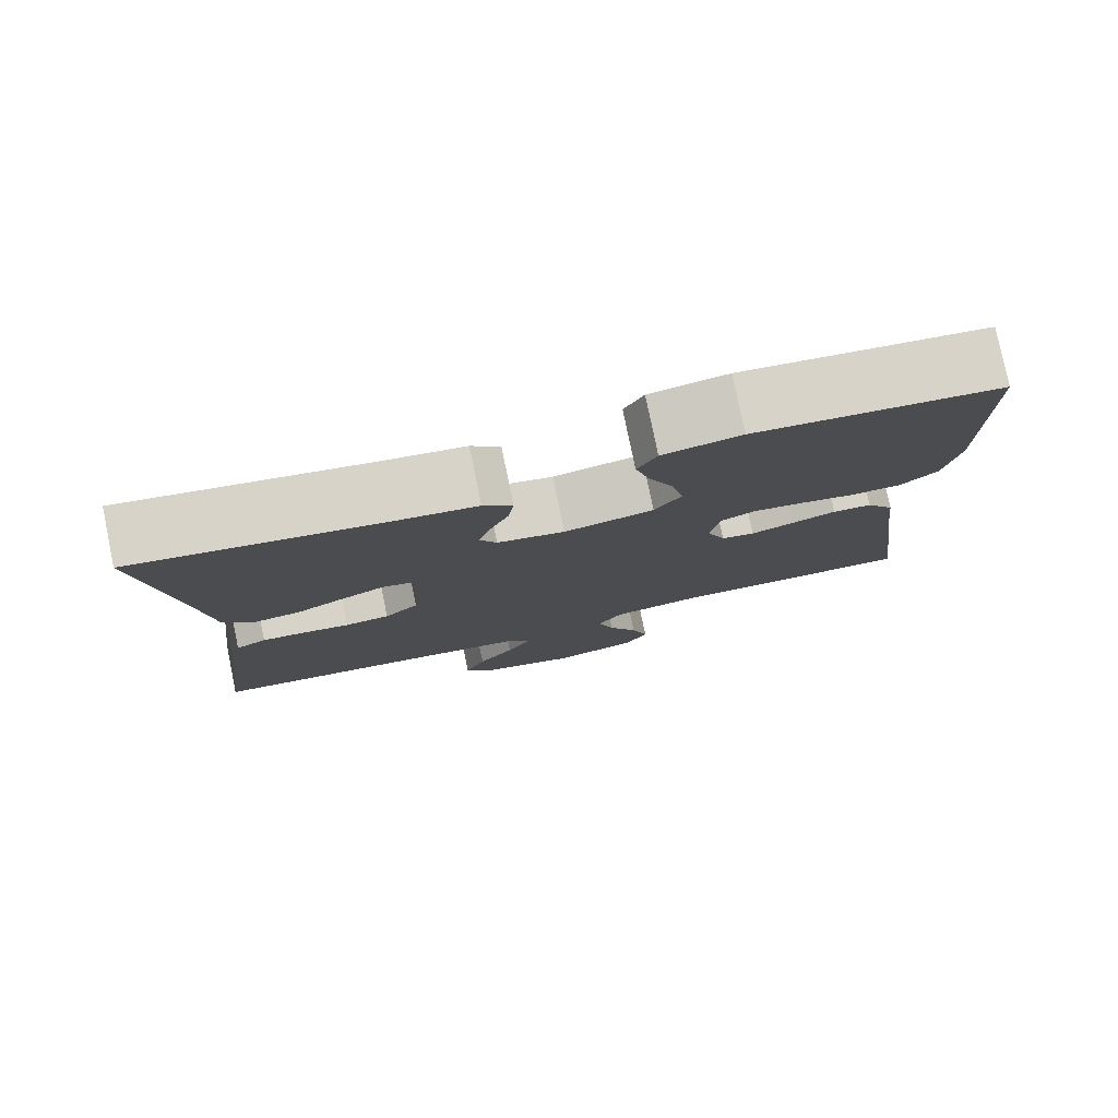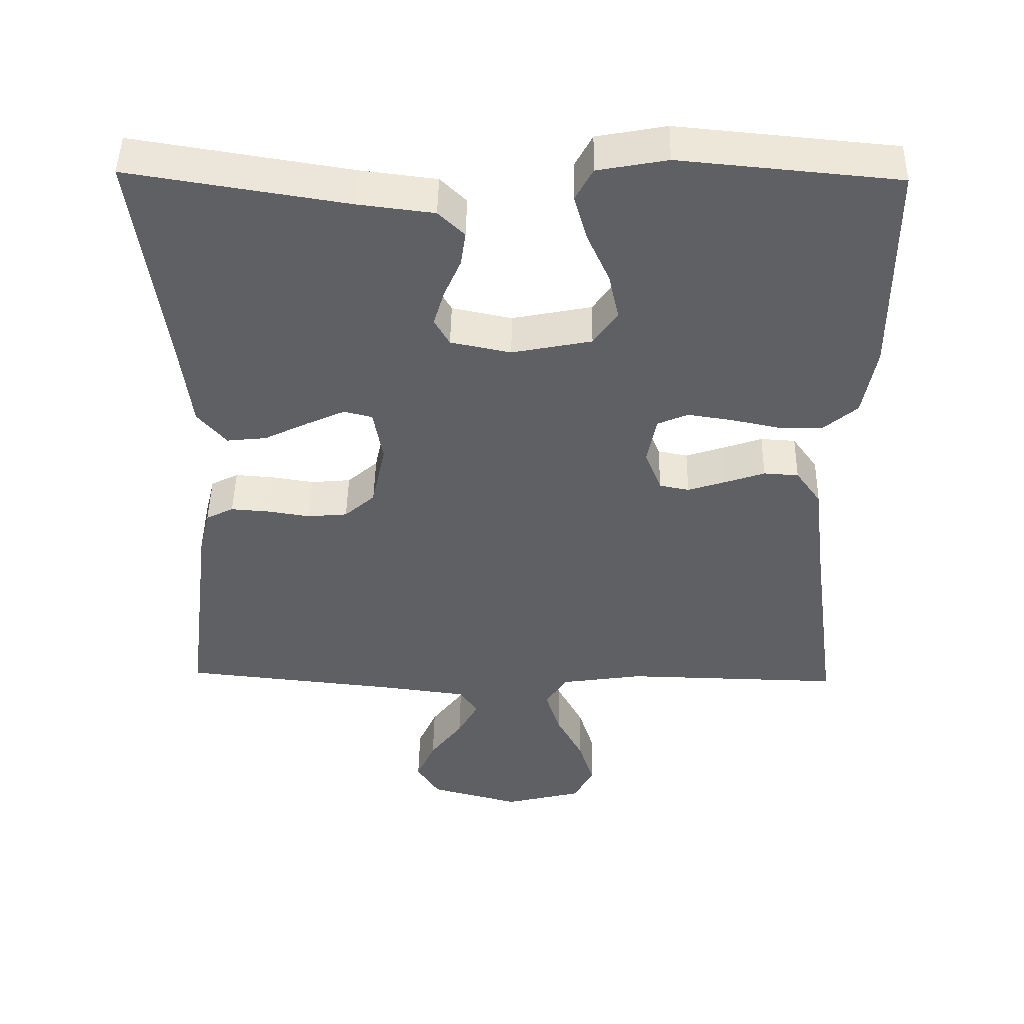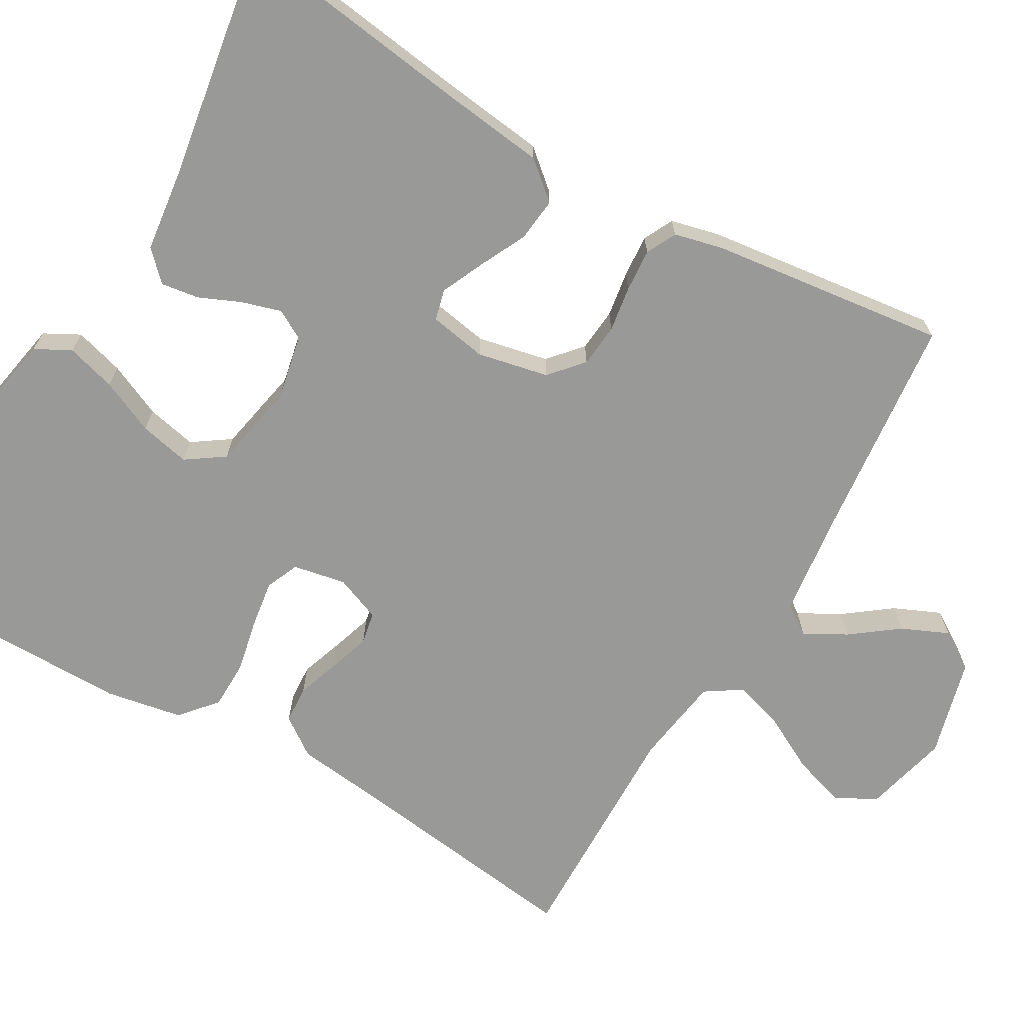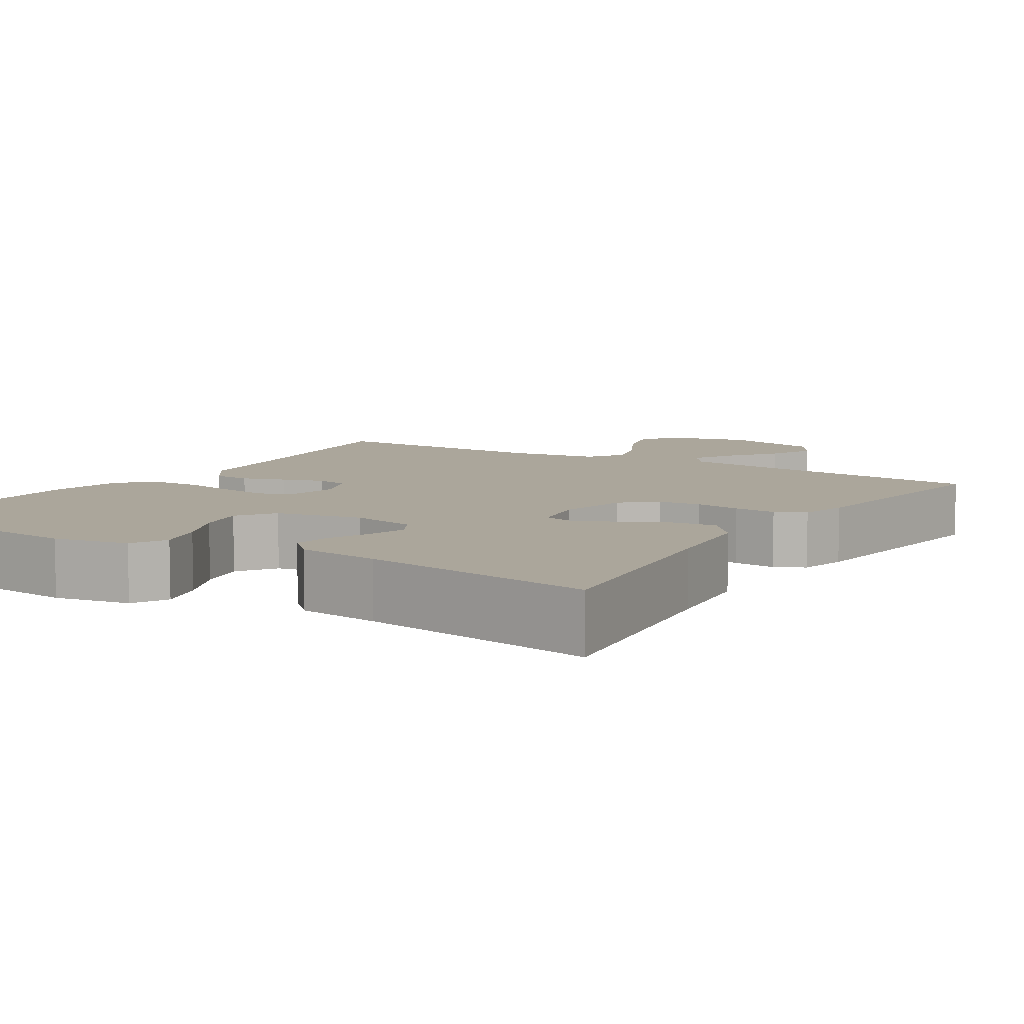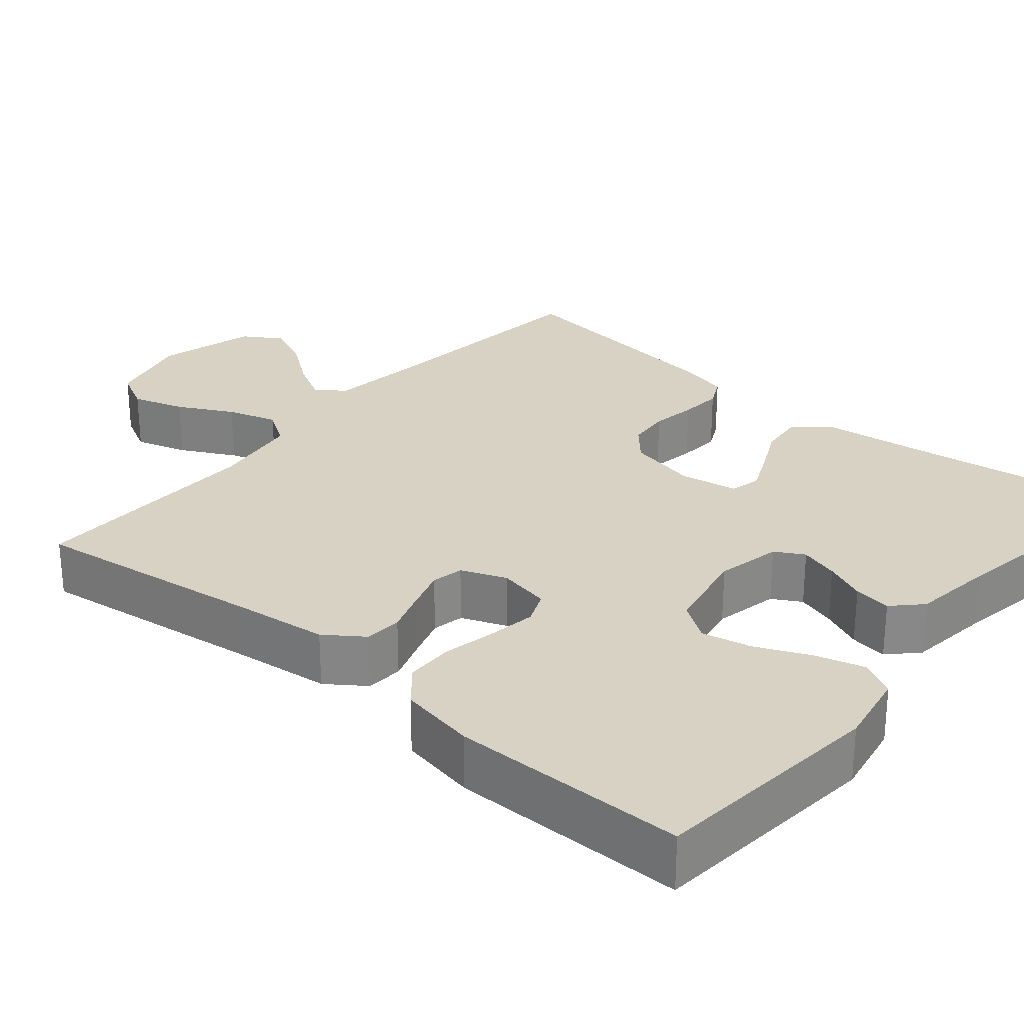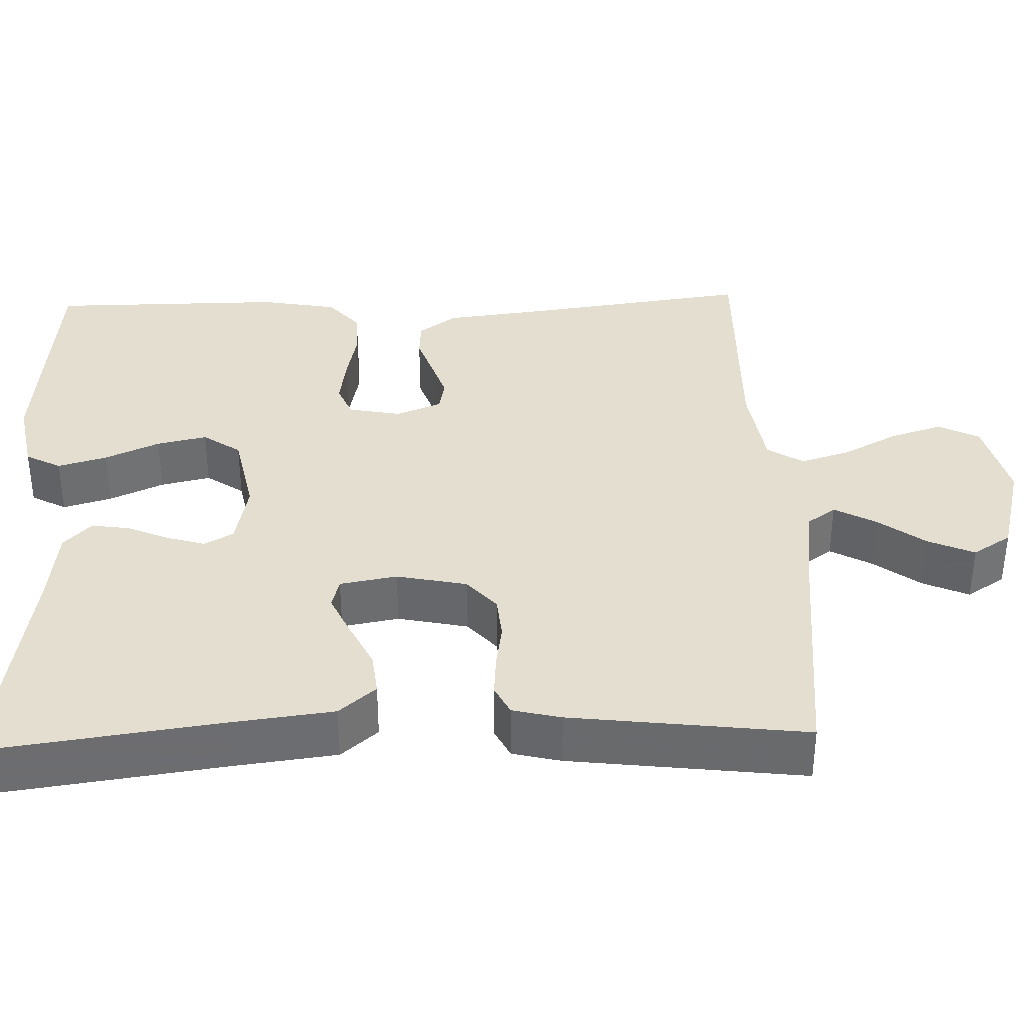
<metadata>
{"format":"obj","ext":"obj","renderer":"f3d","projection":"perspective","resolution":1024,"background":"white","views":[{"elev":79.1,"azim":168.3,"up":"+Z"},{"elev":46.7,"azim":-179.0,"up":"+Z"},{"elev":-68.8,"azim":60.0,"up":"+Y"},{"elev":8.0,"azim":32.2,"up":"+Y"},{"elev":27.7,"azim":-49.6,"up":"+Y"},{"elev":36.4,"azim":88.1,"up":"+Y"}]}
</metadata>
<code>
v -0.5 0.07 0.5
v -0.2 0.07 0.528
v -0.104 0.07 0.51
v -0.08 0.07 0.465
v -0.098 0.07 0.402
v -0.129 0.07 0.333
v -0.143 0.07 0.269
v -0.11 0.07 0.221
v 0 0.07 0.199
v 0.083 0.07 0.216
v 0.104 0.07 0.253
v 0.089 0.07 0.303
v 0.066 0.07 0.356
v 0.059 0.07 0.404
v 0.095 0.07 0.439
v 0.2 0.07 0.452
v 0.5 0.07 0.5
v 0.459 0.07 0.2
v 0.443 0.07 0.07
v 0.403 0.07 0.023
v 0.348 0.07 0.029
v 0.289 0.07 0.058
v 0.234 0.07 0.083
v 0.195 0.07 0.073
v 0.182 0.07 0
v 0.201 0.07 -0.09
v 0.243 0.07 -0.127
v 0.298 0.07 -0.132
v 0.356 0.07 -0.123
v 0.41 0.07 -0.119
v 0.448 0.07 -0.138
v 0.463 0.07 -0.2
v 0.5 0.07 -0.5
v 0.2 0.07 -0.531
v 0.082 0.07 -0.546
v 0.056 0.07 -0.583
v 0.085 0.07 -0.636
v 0.13 0.07 -0.696
v 0.156 0.07 -0.755
v 0.125 0.07 -0.804
v 0 0.07 -0.837
v -0.108 0.07 -0.81
v -0.135 0.07 -0.758
v -0.114 0.07 -0.691
v -0.077 0.07 -0.621
v -0.057 0.07 -0.557
v -0.087 0.07 -0.511
v -0.2 0.07 -0.494
v -0.5 0.07 -0.5
v -0.46 0.07 -0.2
v -0.446 0.07 -0.082
v -0.411 0.07 -0.033
v -0.363 0.07 -0.03
v -0.308 0.07 -0.049
v -0.256 0.07 -0.066
v -0.215 0.07 -0.058
v -0.192 0.07 0
v -0.205 0.07 0.067
v -0.247 0.07 0.085
v -0.308 0.07 0.076
v -0.375 0.07 0.062
v -0.437 0.07 0.063
v -0.483 0.07 0.102
v -0.501 0.07 0.2
v -0.5 0 0.5
v -0.2 0 0.528
v -0.104 0 0.51
v -0.08 0 0.465
v -0.098 0 0.402
v -0.129 0 0.333
v -0.143 0 0.269
v -0.11 0 0.221
v 0 0 0.199
v 0.083 0 0.216
v 0.104 0 0.253
v 0.089 0 0.303
v 0.066 0 0.356
v 0.059 0 0.404
v 0.095 0 0.439
v 0.2 0 0.452
v 0.5 0 0.5
v 0.459 0 0.2
v 0.443 0 0.07
v 0.403 0 0.023
v 0.348 0 0.029
v 0.289 0 0.058
v 0.234 0 0.083
v 0.195 0 0.073
v 0.182 0 0
v 0.201 0 -0.09
v 0.243 0 -0.127
v 0.298 0 -0.132
v 0.356 0 -0.123
v 0.41 0 -0.119
v 0.448 0 -0.138
v 0.463 0 -0.2
v 0.5 0 -0.5
v 0.2 0 -0.531
v 0.082 0 -0.546
v 0.056 0 -0.583
v 0.085 0 -0.636
v 0.13 0 -0.696
v 0.156 0 -0.755
v 0.125 0 -0.804
v 0 0 -0.837
v -0.108 0 -0.81
v -0.135 0 -0.758
v -0.114 0 -0.691
v -0.077 0 -0.621
v -0.057 0 -0.557
v -0.087 0 -0.511
v -0.2 0 -0.494
v -0.5 0 -0.5
v -0.46 0 -0.2
v -0.446 0 -0.082
v -0.411 0 -0.033
v -0.363 0 -0.03
v -0.308 0 -0.049
v -0.256 0 -0.066
v -0.215 0 -0.058
v -0.192 0 0
v -0.205 0 0.067
v -0.247 0 0.085
v -0.308 0 0.076
v -0.375 0 0.062
v -0.437 0 0.063
v -0.483 0 0.102
v -0.501 0 0.2
f 60 61 62 63
f 59 60 63 64
f 58 59 64 1
f 51 52 53 54
f 50 51 54 55
f 48 49 50 55
f 47 48 55 56
f 42 43 44 45
f 42 45 46
f 41 42 46
f 40 41 46
f 37 38 39 40
f 36 37 40 46
f 35 36 46 47
f 31 32 33 34
f 28 29 30 31
f 28 31 34 35
f 19 20 21 22
f 18 19 22 23
f 16 17 18 23
f 15 16 23 24
f 12 13 14 15
f 11 12 15 24
f 3 4 5 6
f 3 6 7
f 58 1 2 3
f 57 58 3 7
f 47 56 57
f 27 28 35 47
f 26 27 47 57
f 25 26 57
f 10 11 24 25
f 9 10 25 57
f 8 9 57
f 7 8 57
f 127 126 125 124
f 128 127 124 123
f 65 128 123 122
f 118 117 116 115
f 119 118 115 114
f 119 114 113 112
f 120 119 112 111
f 109 108 107 106
f 110 109 106
f 110 106 105
f 110 105 104
f 104 103 102 101
f 110 104 101 100
f 111 110 100 99
f 98 97 96 95
f 95 94 93 92
f 99 98 95 92
f 86 85 84 83
f 87 86 83 82
f 87 82 81 80
f 88 87 80 79
f 79 78 77 76
f 88 79 76 75
f 70 69 68 67
f 71 70 67
f 67 66 65 122
f 71 67 122 121
f 121 120 111
f 111 99 92 91
f 121 111 91 90
f 121 90 89
f 89 88 75 74
f 121 89 74 73
f 121 73 72
f 121 72 71
f 1 65 66 2
f 2 66 67 3
f 3 67 68 4
f 4 68 69 5
f 5 69 70 6
f 6 70 71 7
f 7 71 72 8
f 8 72 73 9
f 9 73 74 10
f 10 74 75 11
f 11 75 76 12
f 12 76 77 13
f 13 77 78 14
f 14 78 79 15
f 15 79 80 16
f 16 80 81 17
f 17 81 82 18
f 18 82 83 19
f 19 83 84 20
f 20 84 85 21
f 21 85 86 22
f 22 86 87 23
f 23 87 88 24
f 24 88 89 25
f 25 89 90 26
f 26 90 91 27
f 27 91 92 28
f 28 92 93 29
f 29 93 94 30
f 30 94 95 31
f 31 95 96 32
f 32 96 97 33
f 33 97 98 34
f 34 98 99 35
f 35 99 100 36
f 36 100 101 37
f 37 101 102 38
f 38 102 103 39
f 39 103 104 40
f 40 104 105 41
f 41 105 106 42
f 42 106 107 43
f 43 107 108 44
f 44 108 109 45
f 45 109 110 46
f 46 110 111 47
f 47 111 112 48
f 48 112 113 49
f 49 113 114 50
f 50 114 115 51
f 51 115 116 52
f 52 116 117 53
f 53 117 118 54
f 54 118 119 55
f 55 119 120 56
f 56 120 121 57
f 57 121 122 58
f 58 122 123 59
f 59 123 124 60
f 60 124 125 61
f 61 125 126 62
f 62 126 127 63
f 63 127 128 64
f 64 128 65 1

</code>
